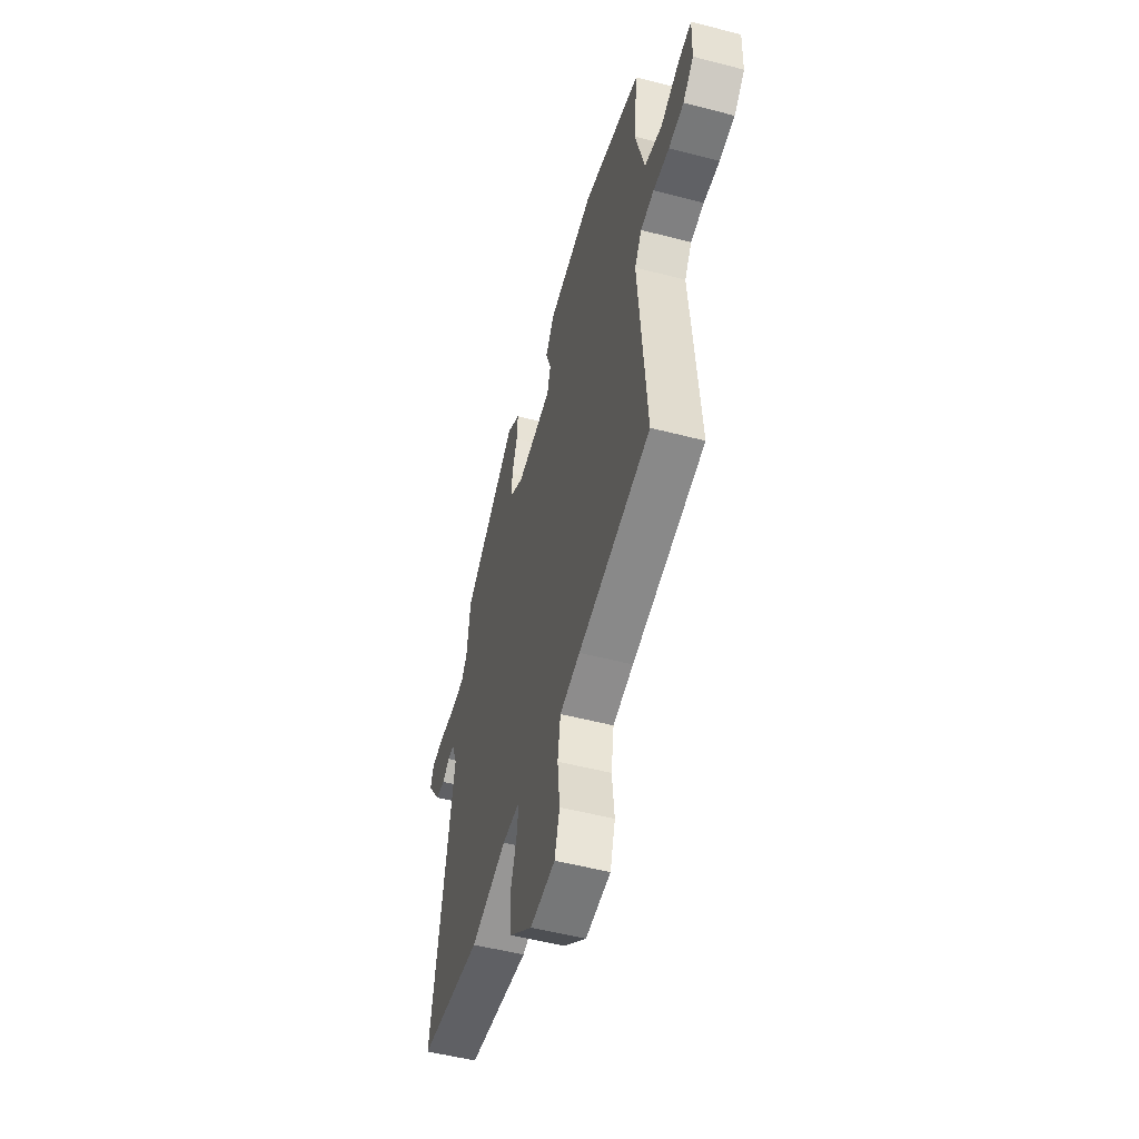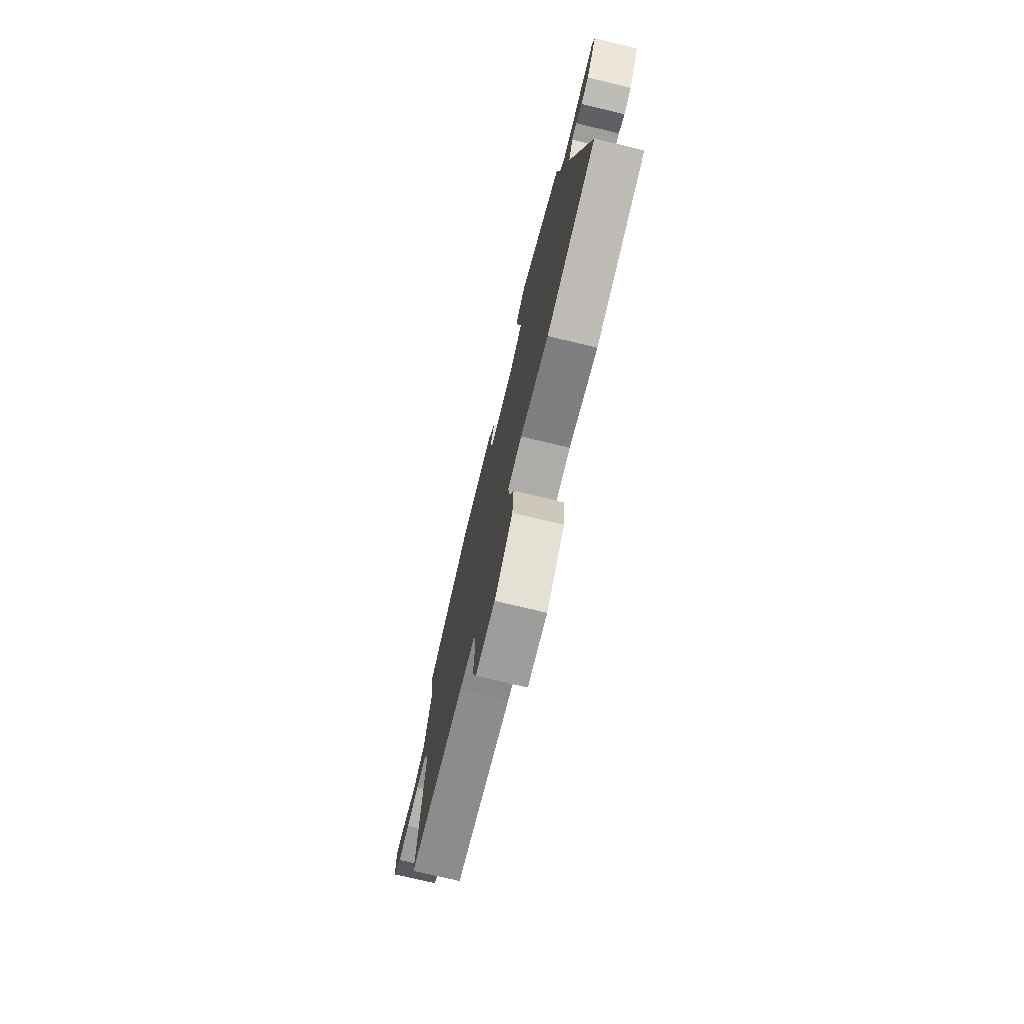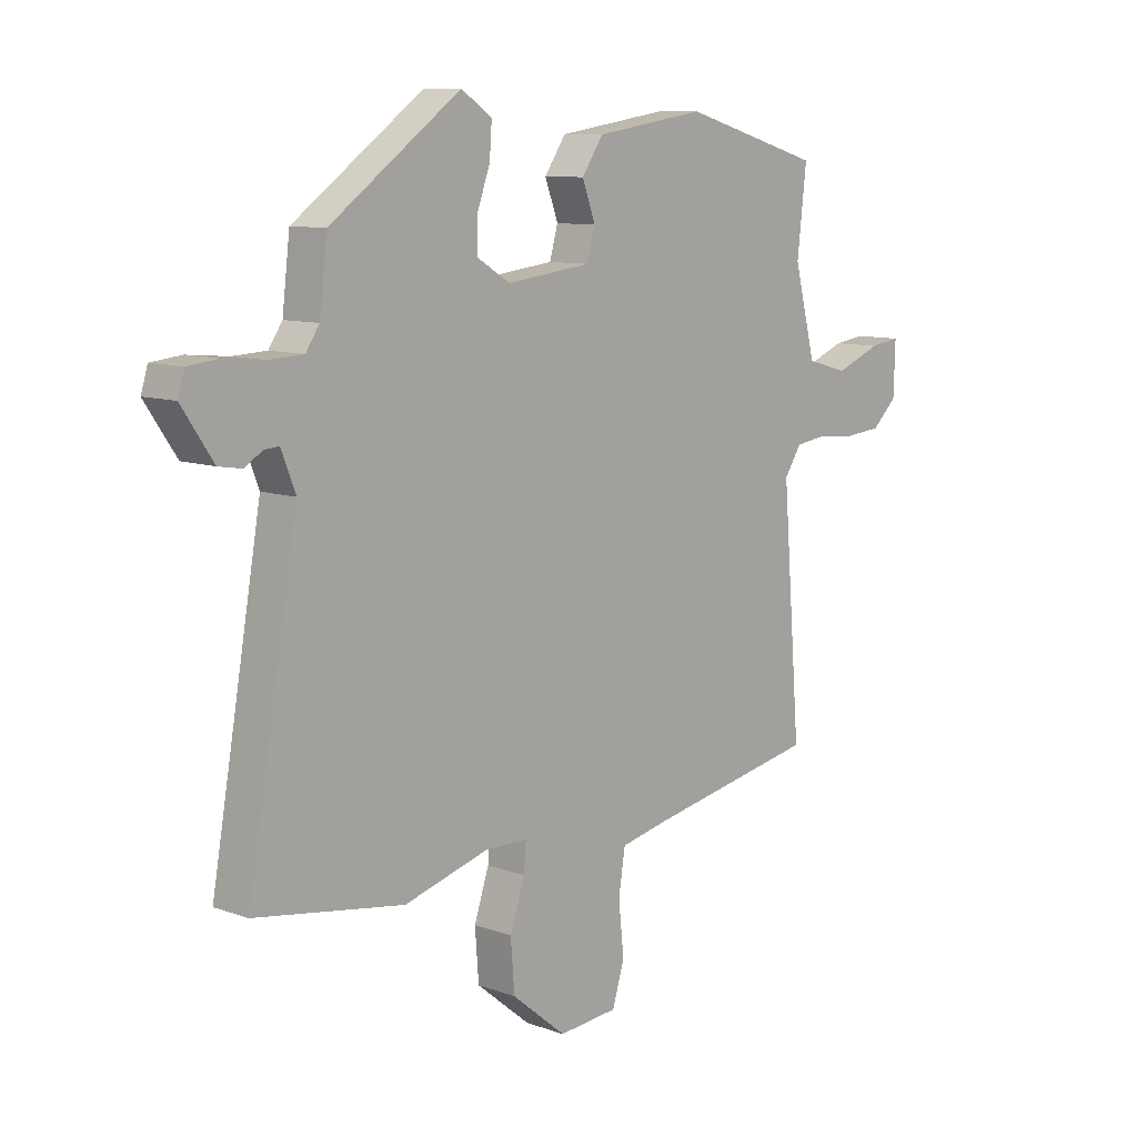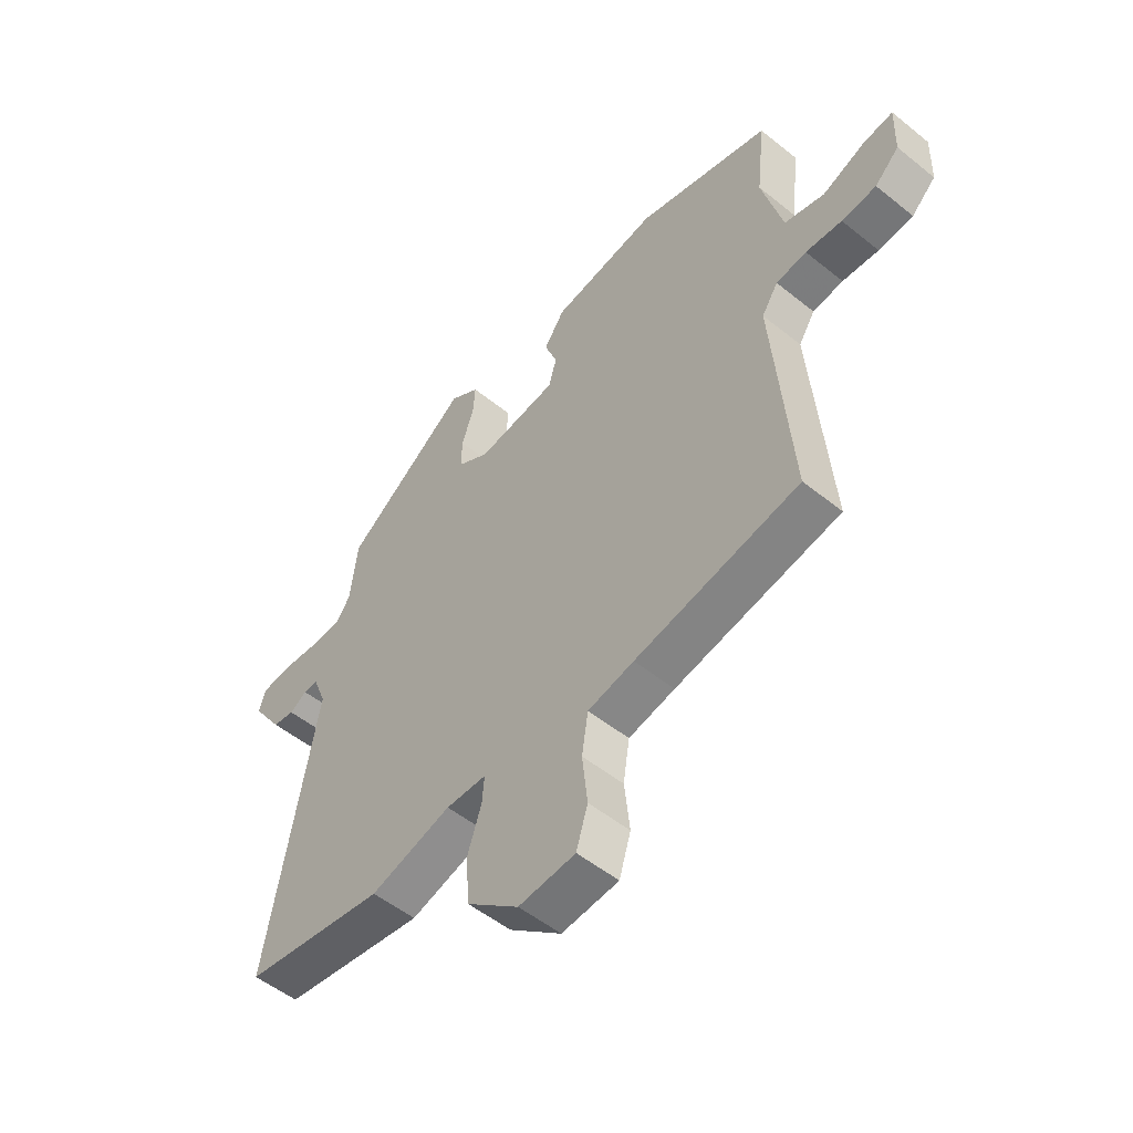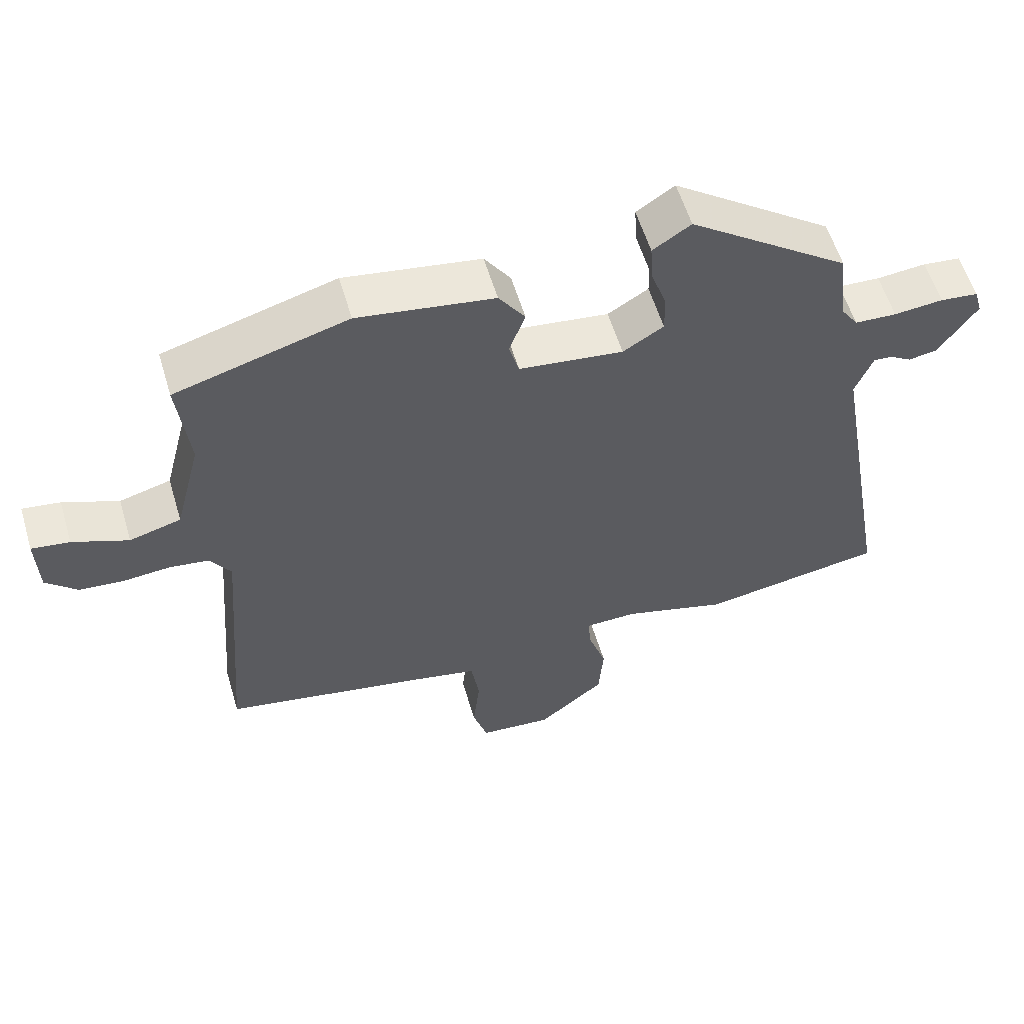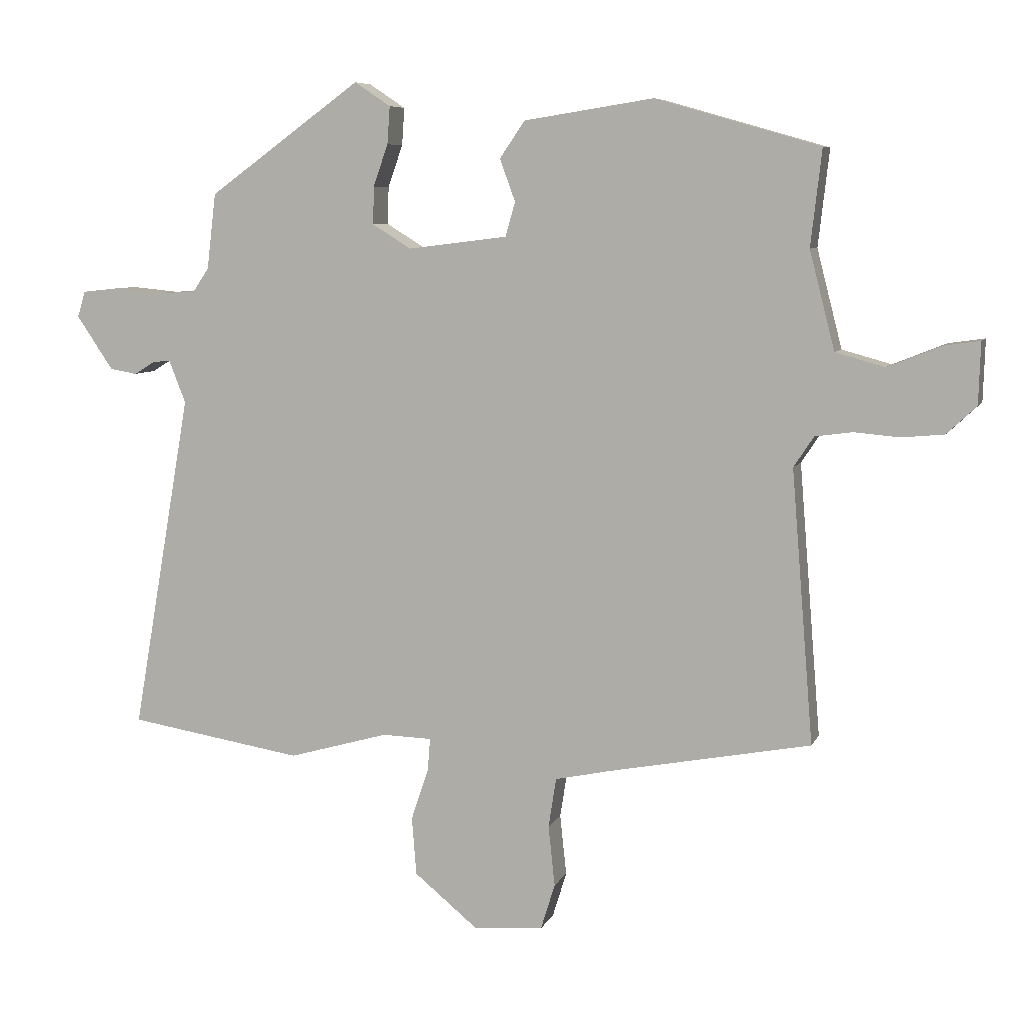
<metadata>
{"format":"obj","ext":"obj","renderer":"f3d","projection":"perspective","resolution":1024,"background":"white","views":[{"elev":-52.3,"azim":74.3,"up":"+Z"},{"elev":-75.2,"azim":-103.4,"up":"+Z"},{"elev":9.8,"azim":-47.2,"up":"+Z"},{"elev":-52.6,"azim":49.1,"up":"+Z"},{"elev":57.6,"azim":163.4,"up":"+Z"},{"elev":7.2,"azim":16.3,"up":"+Z"}]}
</metadata>
<code>
v -0.349 0.07 -0.524
v -0.62 0.07 -0.481
v -0.528 0.07 0.043
v -0.554 0.07 0.109
v -0.581 0.07 0.107
v -0.614 0.07 0.087
v -0.656 0.07 0.094
v -0.713 0.07 0.178
v -0.701 0.07 0.218
v -0.645 0.07 0.224
v -0.572 0.07 0.217
v -0.51 0.07 0.22
v -0.485 0.07 0.257
v -0.471 0.07 0.374
v -0.234 0.07 0.545
v -0.178 0.07 0.508
v -0.182 0.07 0.45
v -0.205 0.07 0.385
v -0.206 0.07 0.327
v -0.146 0.07 0.29
v 0.008 0.07 0.309
v 0.023 0.07 0.362
v -0.001 0.07 0.427
v 0.038 0.07 0.484
v 0.239 0.07 0.515
v 0.493 0.07 0.442
v 0.476 0.07 0.293
v 0.515 0.07 0.141
v 0.591 0.07 0.12
v 0.673 0.07 0.153
v 0.729 0.07 0.161
v 0.726 0.07 0.066
v 0.68 0.07 0.023
v 0.614 0.07 0.017
v 0.545 0.07 0.023
v 0.487 0.07 0.015
v 0.456 0.07 -0.032
v 0.49 0.07 -0.454
v 0.178 0.07 -0.514
v 0.09 0.07 -0.533
v 0.078 0.07 -0.61
v 0.088 0.07 -0.704
v 0.066 0.07 -0.775
v -0.042 0.07 -0.784
v -0.141 0.07 -0.703
v -0.148 0.07 -0.613
v -0.121 0.07 -0.532
v -0.117 0.07 -0.482
v -0.194 0.07 -0.48
v -0.349 0 -0.524
v -0.62 0 -0.481
v -0.528 0 0.043
v -0.554 0 0.109
v -0.581 0 0.107
v -0.614 0 0.087
v -0.656 0 0.094
v -0.713 0 0.178
v -0.701 0 0.218
v -0.645 0 0.224
v -0.572 0 0.217
v -0.51 0 0.22
v -0.485 0 0.257
v -0.471 0 0.374
v -0.234 0 0.545
v -0.178 0 0.508
v -0.182 0 0.45
v -0.205 0 0.385
v -0.206 0 0.327
v -0.146 0 0.29
v 0.008 0 0.309
v 0.023 0 0.362
v -0.001 0 0.427
v 0.038 0 0.484
v 0.239 0 0.515
v 0.493 0 0.442
v 0.476 0 0.293
v 0.515 0 0.141
v 0.591 0 0.12
v 0.673 0 0.153
v 0.729 0 0.161
v 0.726 0 0.066
v 0.68 0 0.023
v 0.614 0 0.017
v 0.545 0 0.023
v 0.487 0 0.015
v 0.456 0 -0.032
v 0.49 0 -0.454
v 0.178 0 -0.514
v 0.09 0 -0.533
v 0.078 0 -0.61
v 0.088 0 -0.704
v 0.066 0 -0.775
v -0.042 0 -0.784
v -0.141 0 -0.703
v -0.148 0 -0.613
v -0.121 0 -0.532
v -0.117 0 -0.482
v -0.194 0 -0.48
f 45 46 47
f 44 45 47
f 43 44 47
f 42 43 47
f 41 42 47
f 40 41 47 48
f 39 40 48
f 37 38 39 48
f 36 37 48 49
f 33 34 35
f 32 33 35
f 31 32 35
f 30 31 35
f 29 30 35
f 28 29 35 36
f 1 2 3
f 49 1 3
f 36 49 3
f 28 36 3
f 27 28 3
f 25 26 27
f 24 25 27
f 23 24 27
f 22 23 27
f 16 17 18
f 15 16 18
f 14 15 18
f 13 14 18
f 12 13 18 19
f 9 10 11
f 8 9 11
f 7 8 11
f 6 7 11
f 5 6 11
f 4 5 11 12
f 12 19 20
f 4 12 20
f 3 4 20
f 21 22 27
f 3 20 21 27
f 96 95 94
f 96 94 93
f 96 93 92
f 96 92 91
f 96 91 90
f 97 96 90 89
f 97 89 88
f 97 88 87 86
f 98 97 86 85
f 84 83 82
f 84 82 81
f 84 81 80
f 84 80 79
f 84 79 78
f 85 84 78 77
f 52 51 50
f 52 50 98
f 52 98 85
f 52 85 77
f 52 77 76
f 76 75 74
f 76 74 73
f 76 73 72
f 76 72 71
f 67 66 65
f 67 65 64
f 67 64 63
f 67 63 62
f 68 67 62 61
f 60 59 58
f 60 58 57
f 60 57 56
f 60 56 55
f 60 55 54
f 61 60 54 53
f 69 68 61
f 69 61 53
f 69 53 52
f 76 71 70
f 76 70 69 52
f 1 50 51 2
f 2 51 52 3
f 3 52 53 4
f 4 53 54 5
f 5 54 55 6
f 6 55 56 7
f 7 56 57 8
f 8 57 58 9
f 9 58 59 10
f 10 59 60 11
f 11 60 61 12
f 12 61 62 13
f 13 62 63 14
f 14 63 64 15
f 15 64 65 16
f 16 65 66 17
f 17 66 67 18
f 18 67 68 19
f 19 68 69 20
f 20 69 70 21
f 21 70 71 22
f 22 71 72 23
f 23 72 73 24
f 24 73 74 25
f 25 74 75 26
f 26 75 76 27
f 27 76 77 28
f 28 77 78 29
f 29 78 79 30
f 30 79 80 31
f 31 80 81 32
f 32 81 82 33
f 33 82 83 34
f 34 83 84 35
f 35 84 85 36
f 36 85 86 37
f 37 86 87 38
f 38 87 88 39
f 39 88 89 40
f 40 89 90 41
f 41 90 91 42
f 42 91 92 43
f 43 92 93 44
f 44 93 94 45
f 45 94 95 46
f 46 95 96 47
f 47 96 97 48
f 48 97 98 49
f 49 98 50 1

</code>
